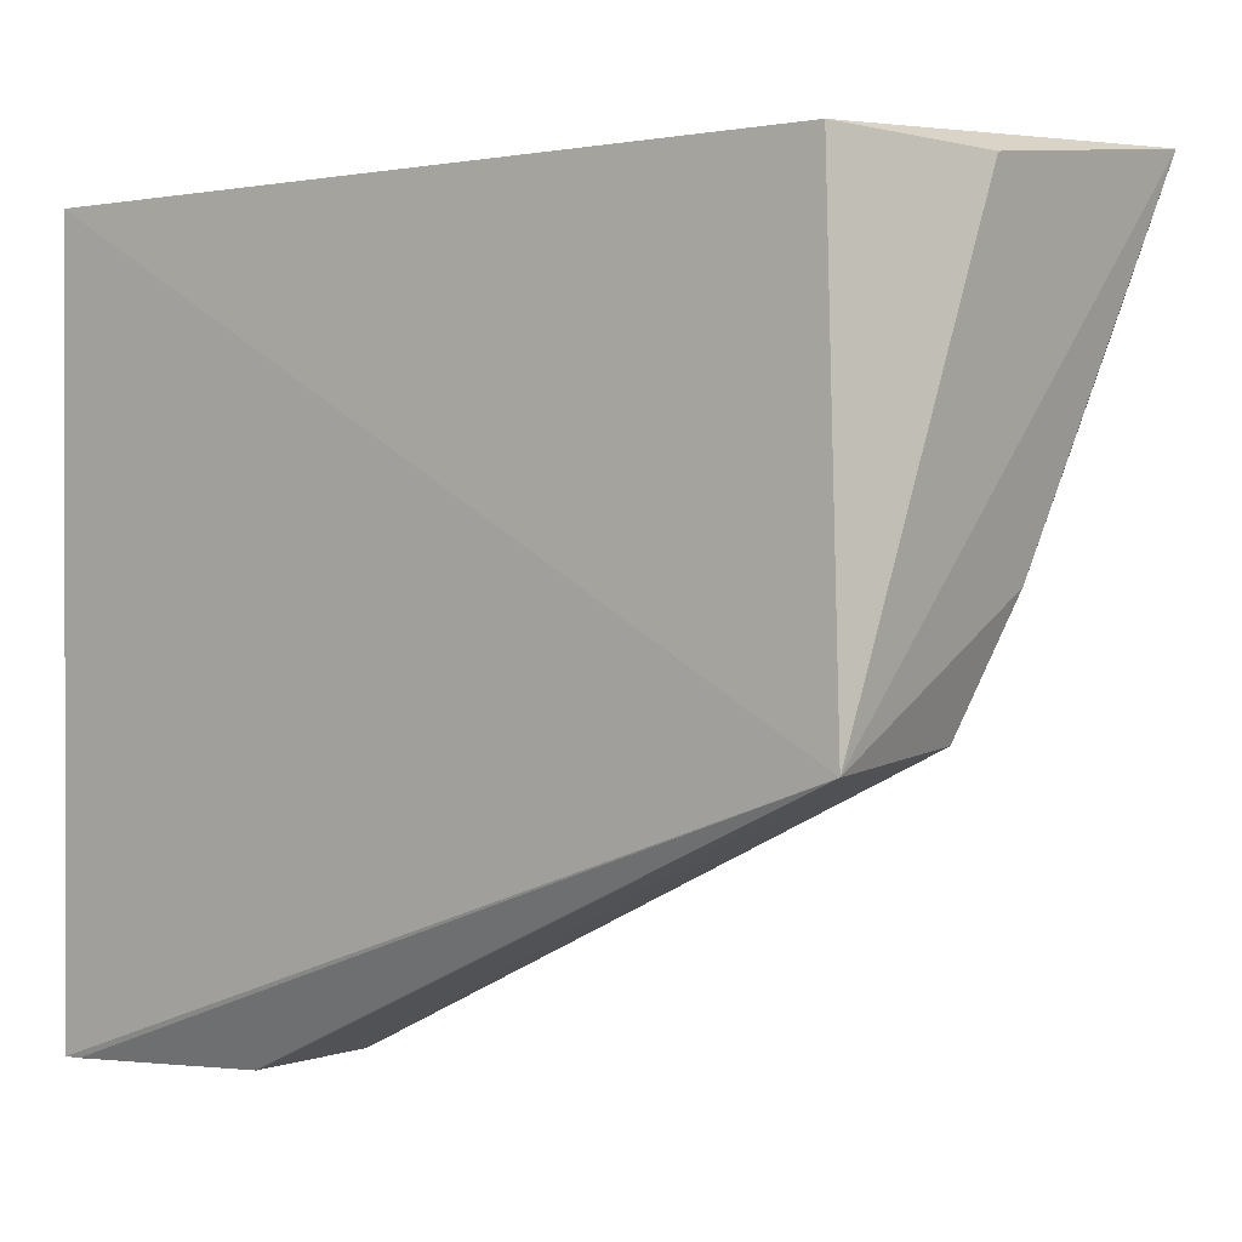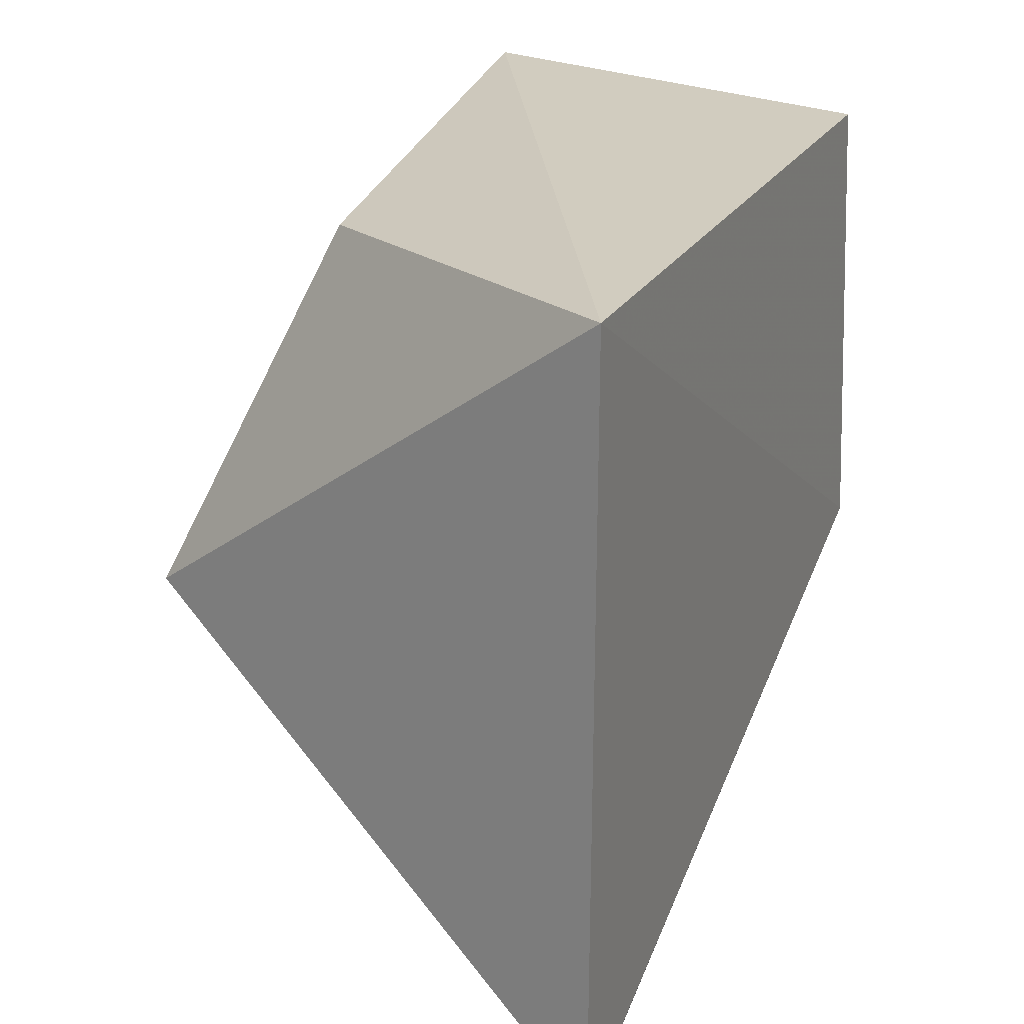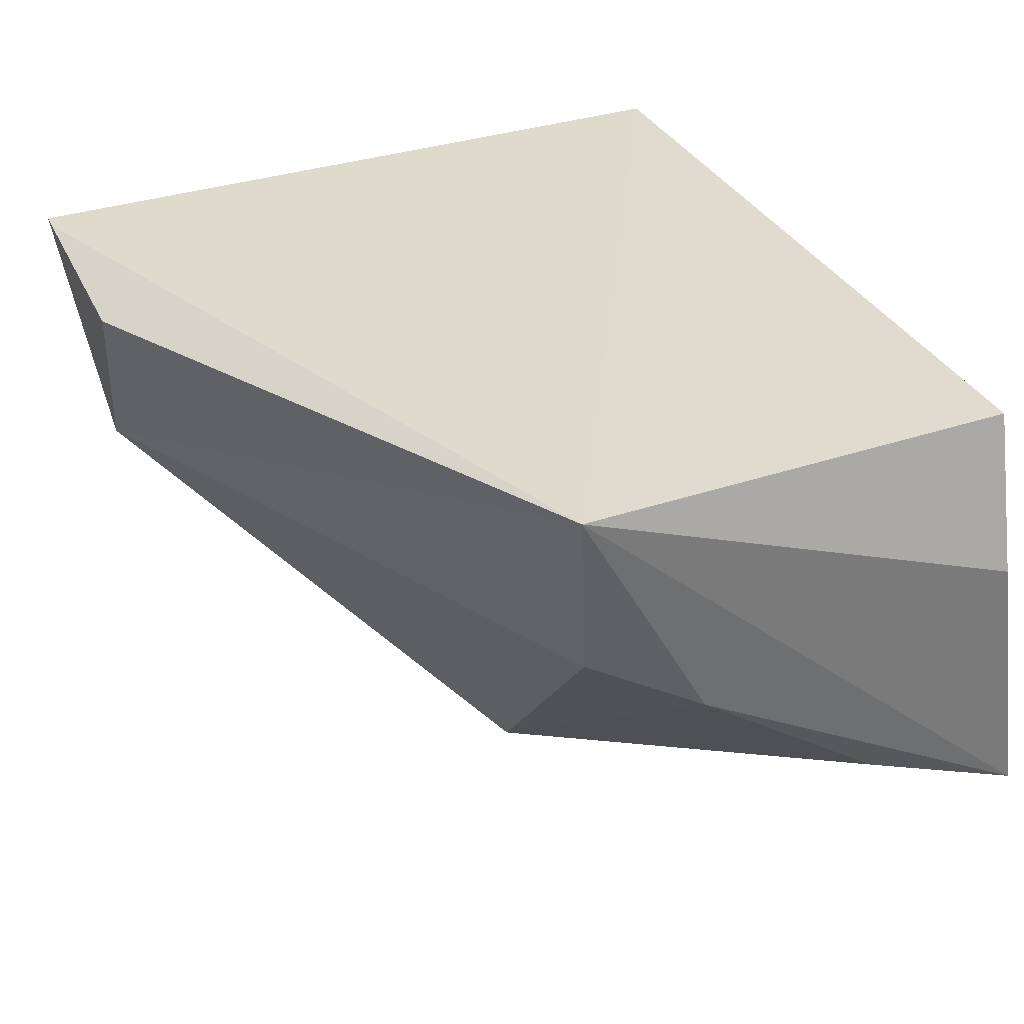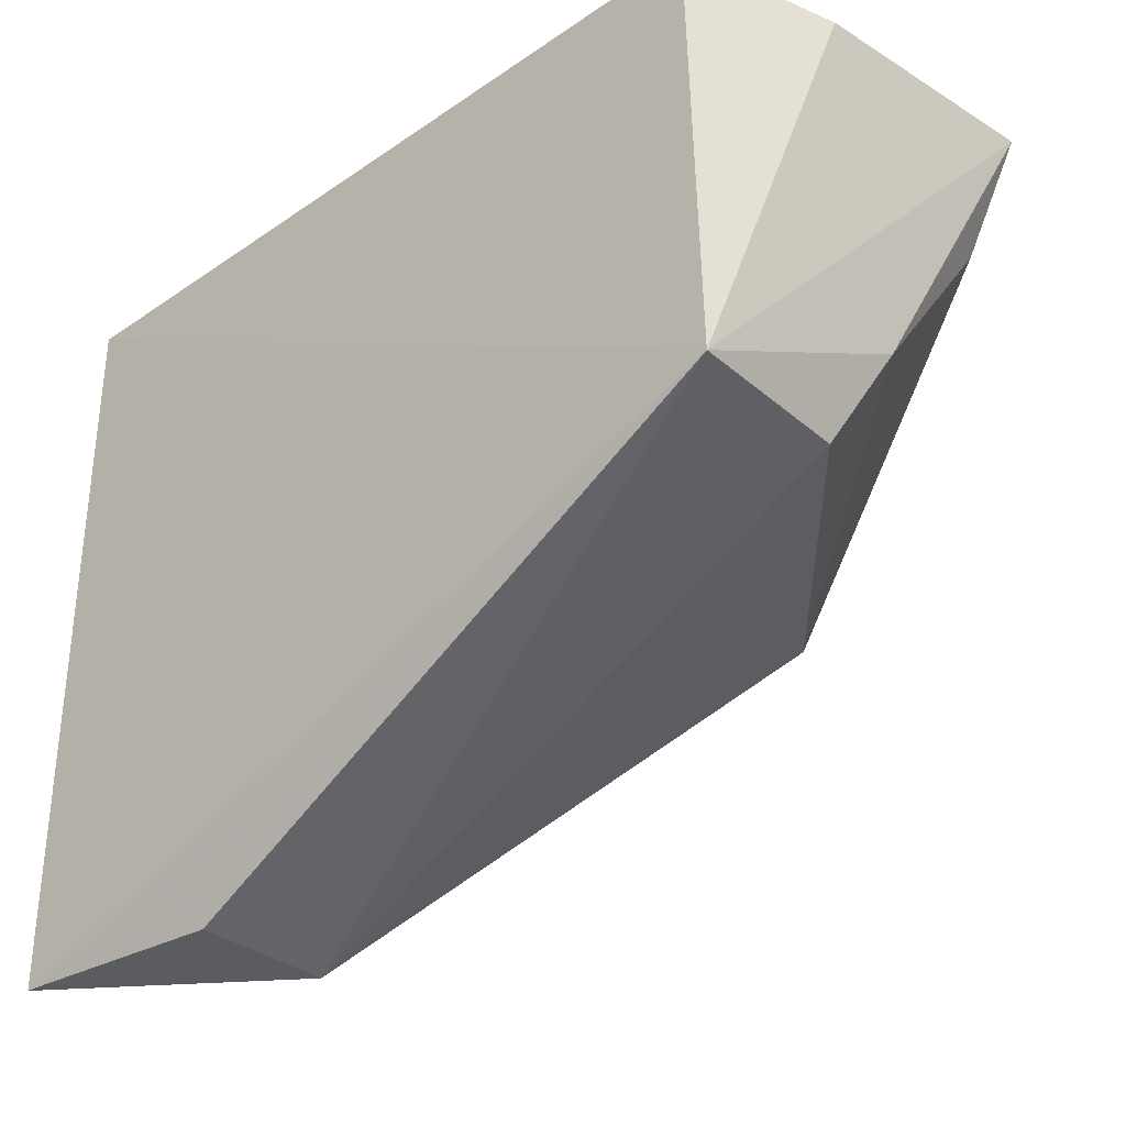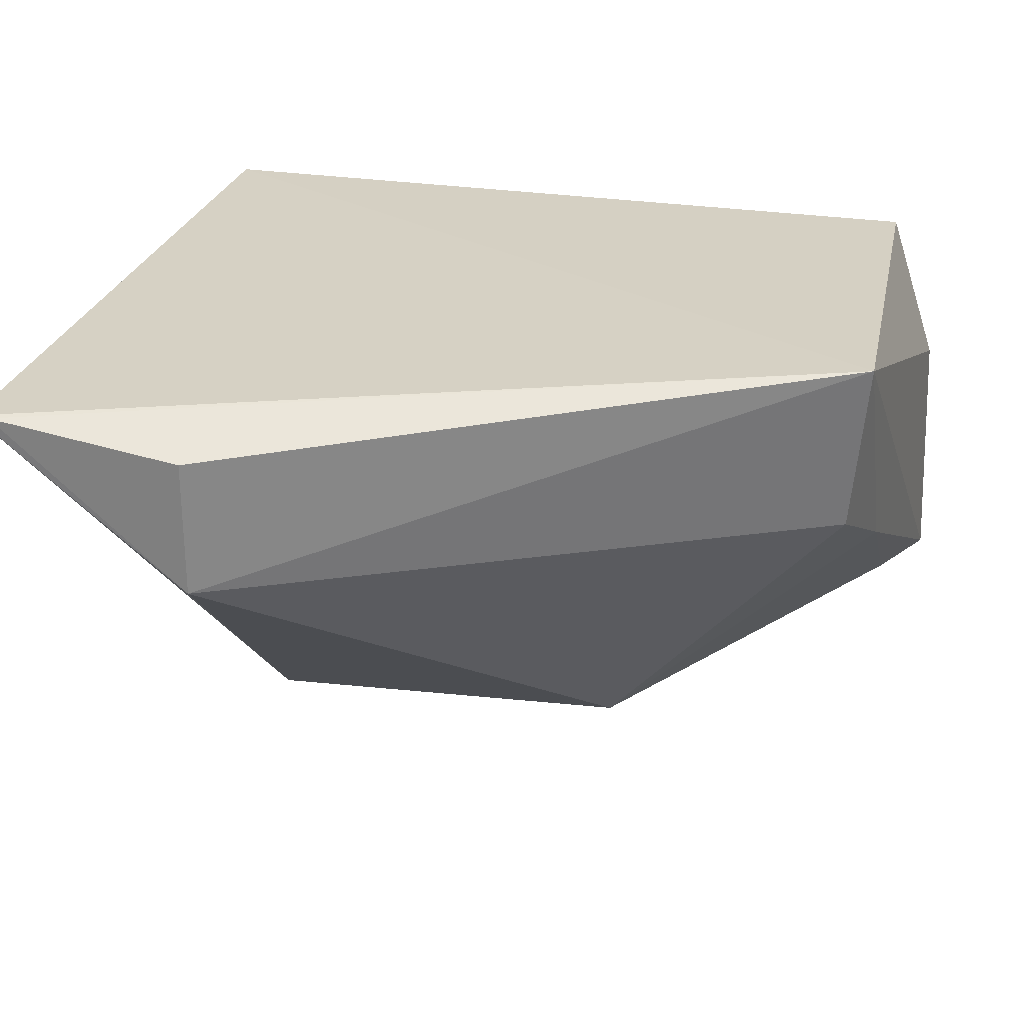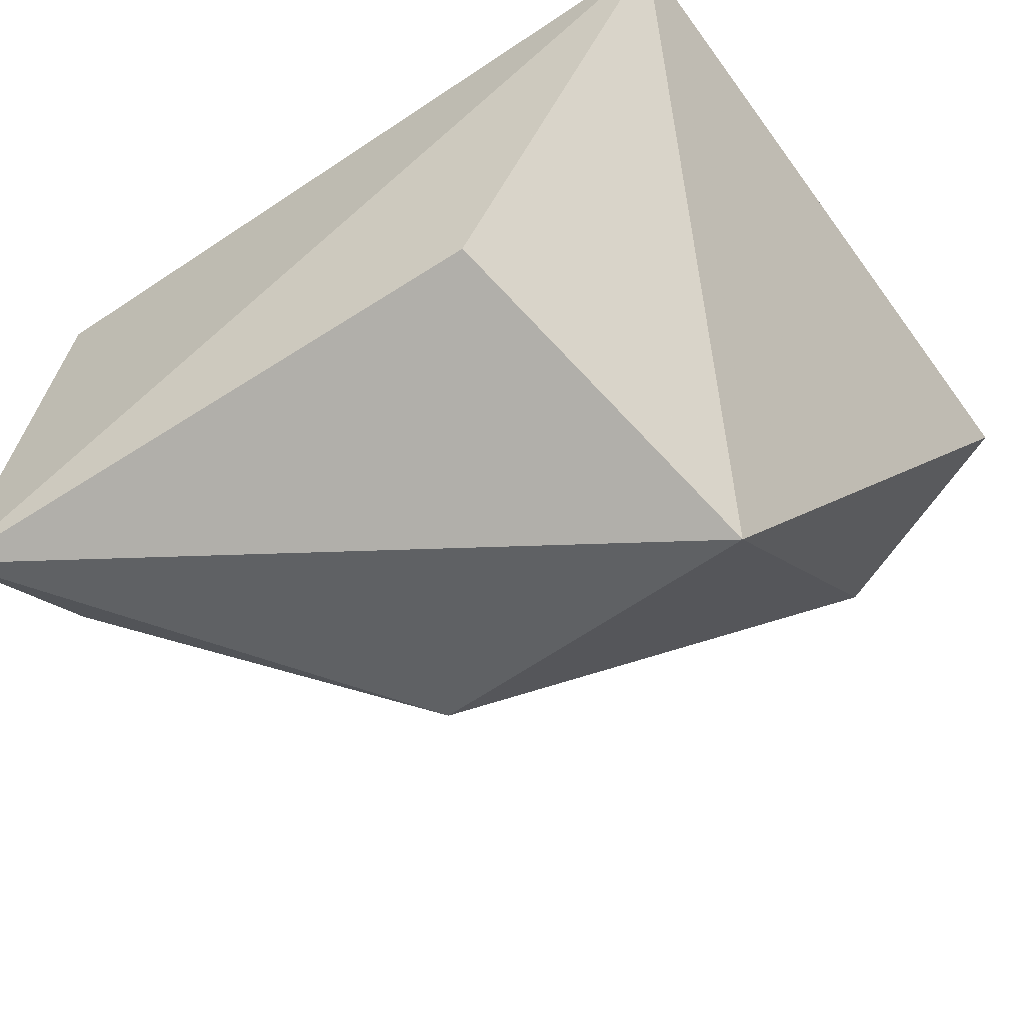
<metadata>
{"format":"obj","ext":"obj","renderer":"f3d","projection":"perspective","resolution":1024,"background":"white","views":[{"elev":0.6,"azim":37.5,"up":"+Y"},{"elev":22.3,"azim":-68.6,"up":"+Y"},{"elev":34.0,"azim":66.0,"up":"+Z"},{"elev":-33.9,"azim":42.9,"up":"+Y"},{"elev":27.3,"azim":14.0,"up":"+Z"},{"elev":-53.9,"azim":-144.7,"up":"+Z"}]}
</metadata>
<code>
v 0.03853 0.06447 0.04205
v 0.03933 0.04607 0.04249
v 0.04096 0.06545 0.02532
v 0.01313 0.05006 0.02224
v 0.006823 0.03502 0.04193
v 0.02895 0.04773 0.02456
v 0.006888 0.06453 0.042
v 0.0406 0.0641 0.03603
v 0.03866 0.04662 0.03546
v 0.01486 0.03524 0.03522
v 0.01657 0.06385 0.02843
v 0.03948 0.05948 0.02686
v 0.03962 0.05137 0.0328
v 0.0149 0.03519 0.04072
v 0.007456 0.03502 0.04188
f 6 4 3
f 7 1 3
f 7 4 5
f 7 5 2
f 7 2 1
f 8 1 2
f 8 2 3
f 8 3 1
f 10 5 4
f 10 4 6
f 10 6 9
f 10 9 2
f 11 7 3
f 11 3 4
f 11 4 7
f 12 6 3
f 13 3 2
f 13 2 9
f 13 12 3
f 13 9 6
f 13 6 12
f 14 10 2
f 15 14 2
f 15 2 5
f 15 5 10
f 15 10 14

</code>
